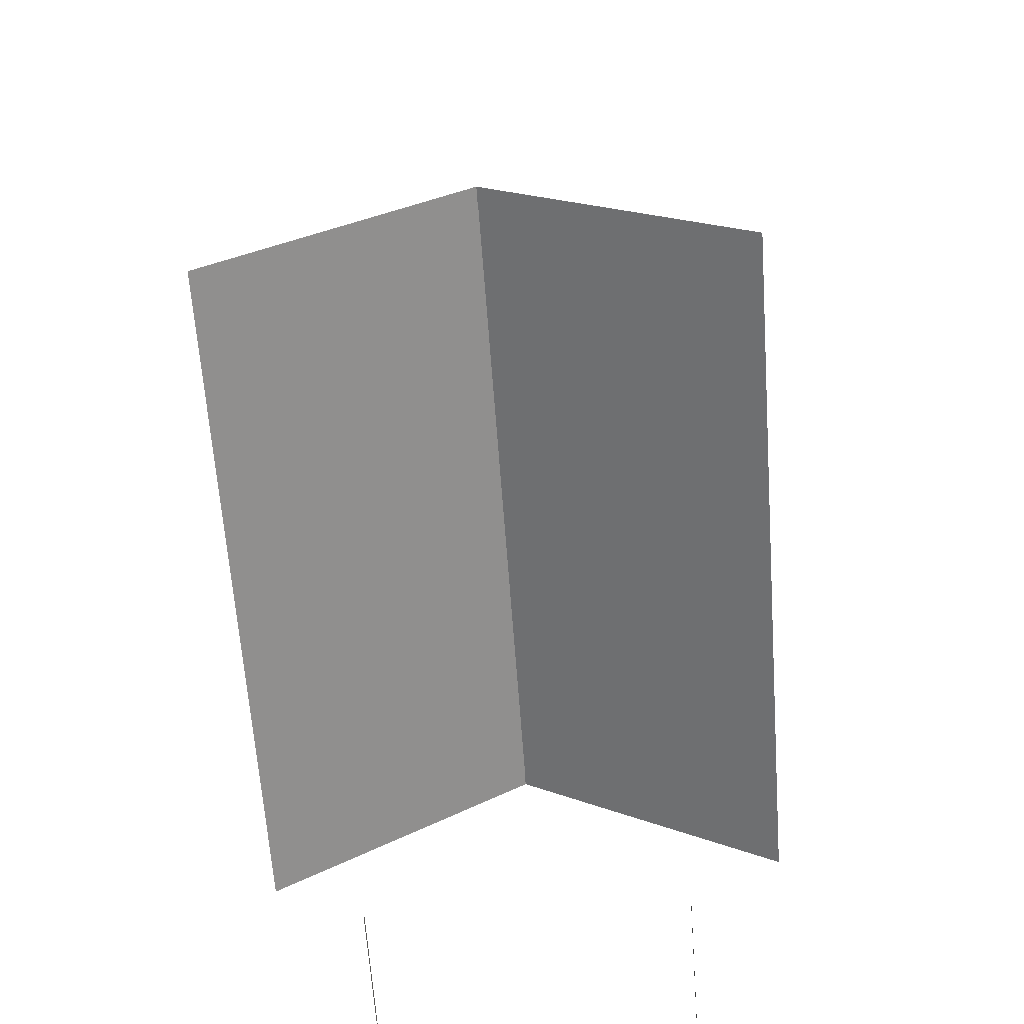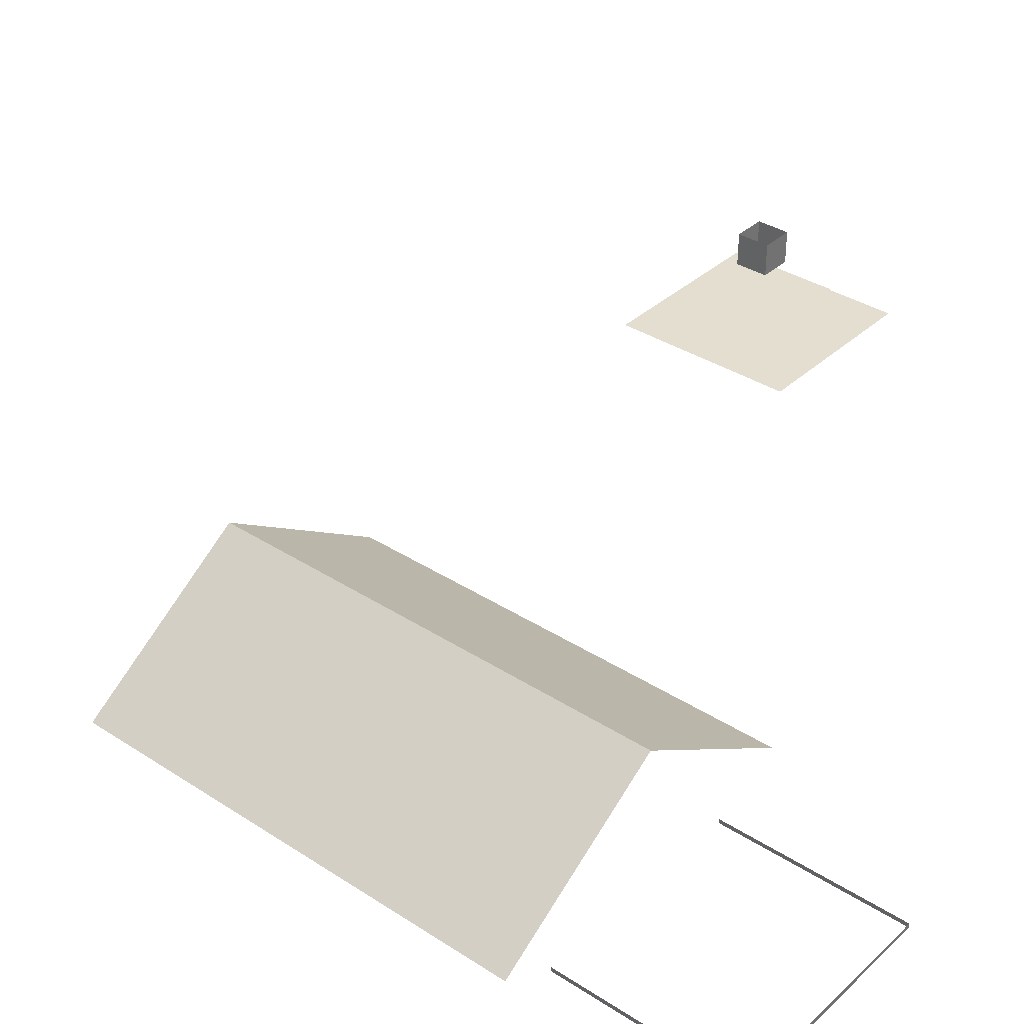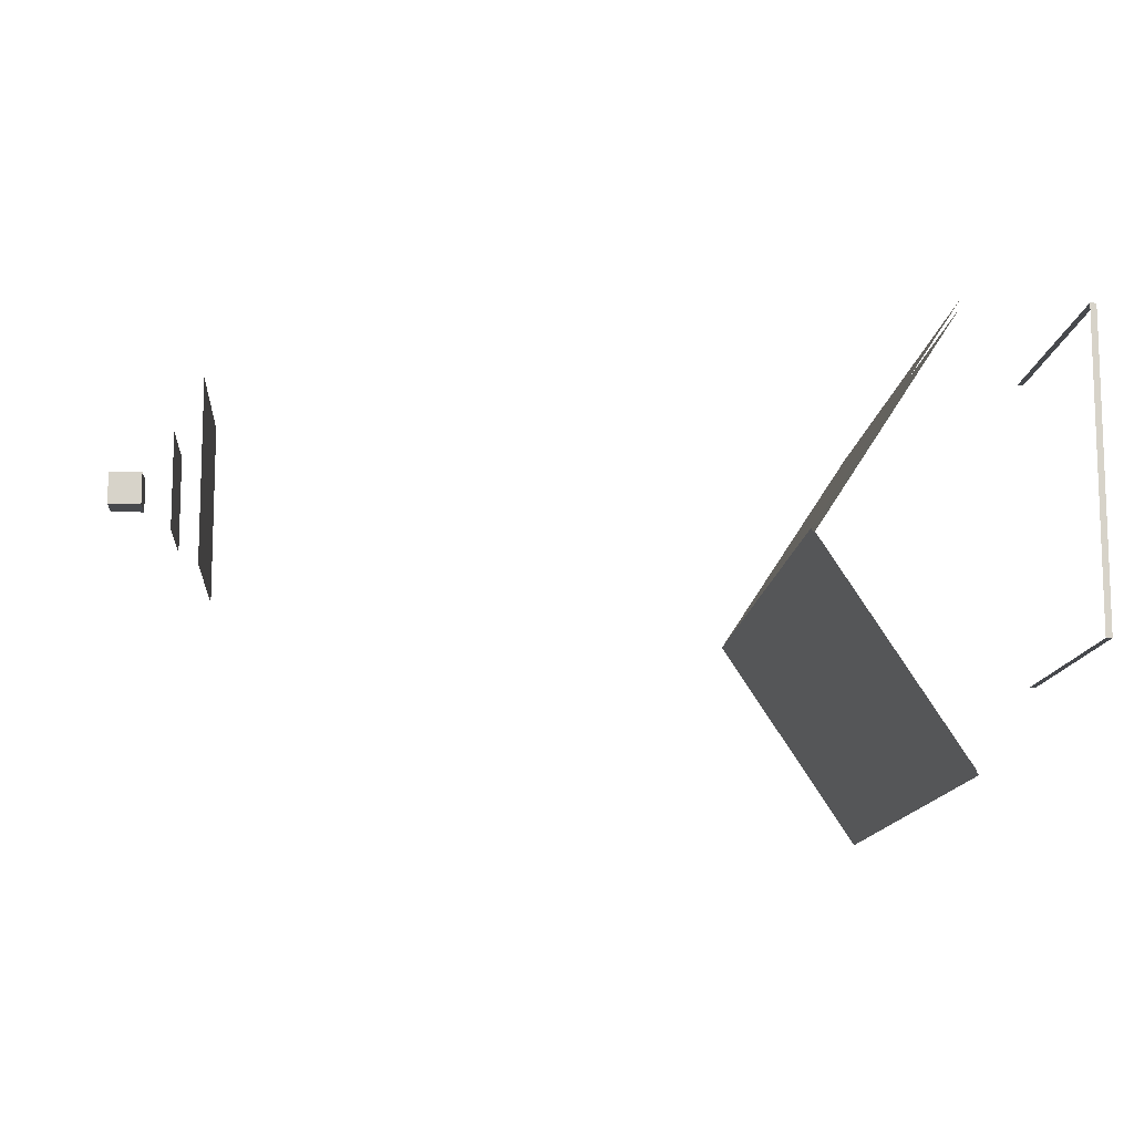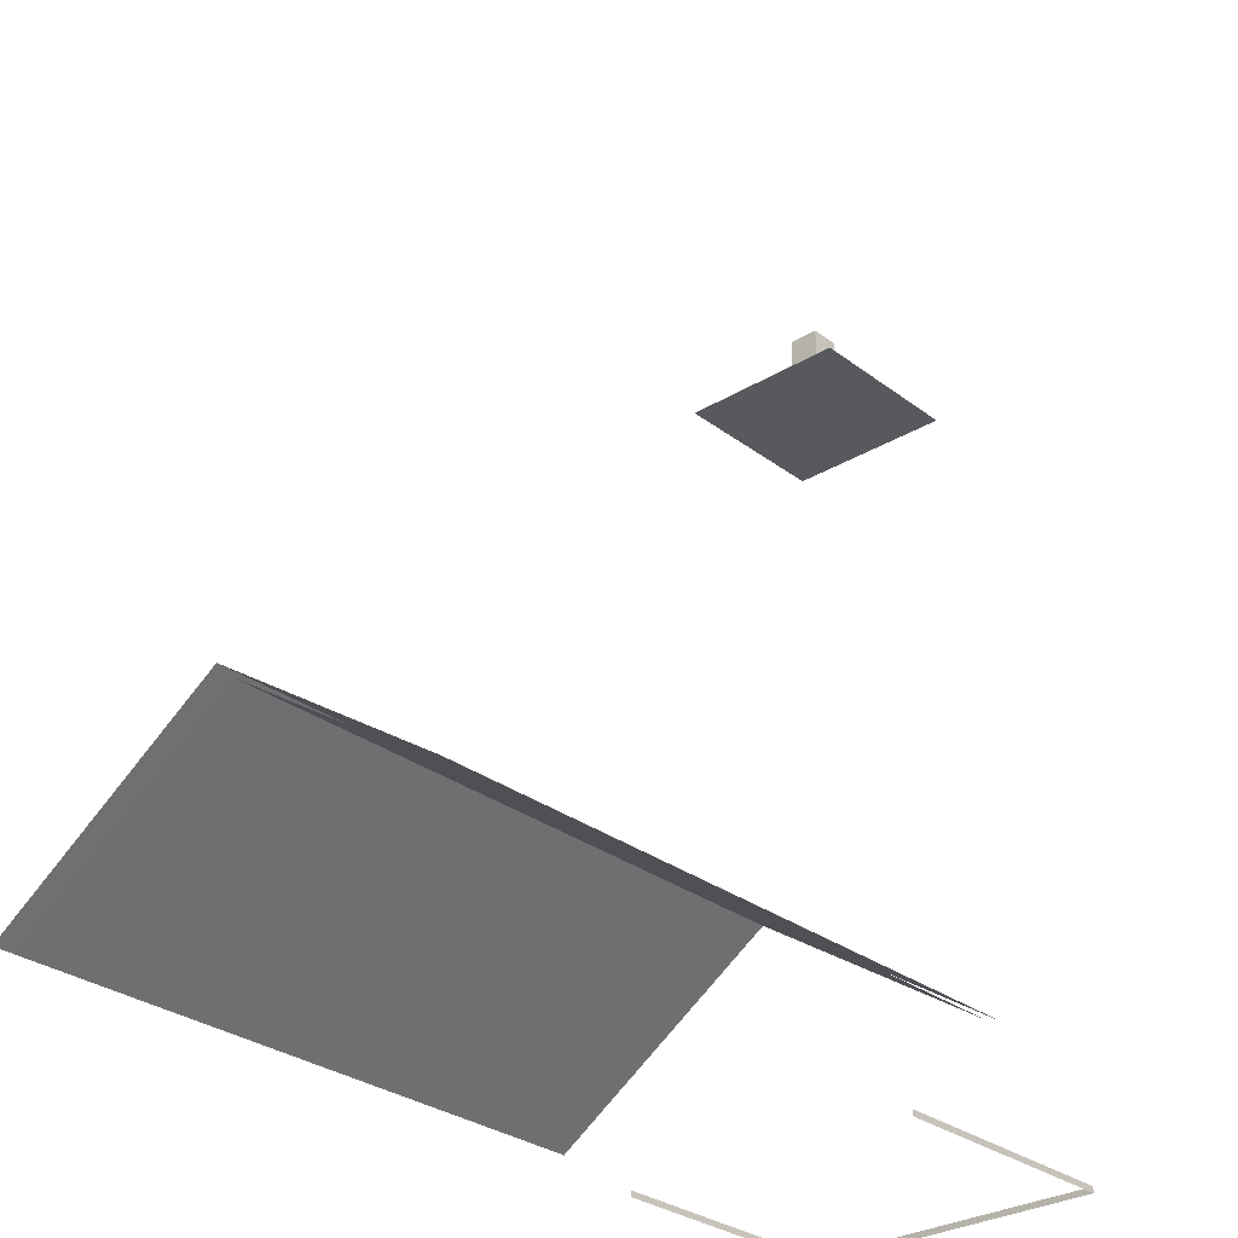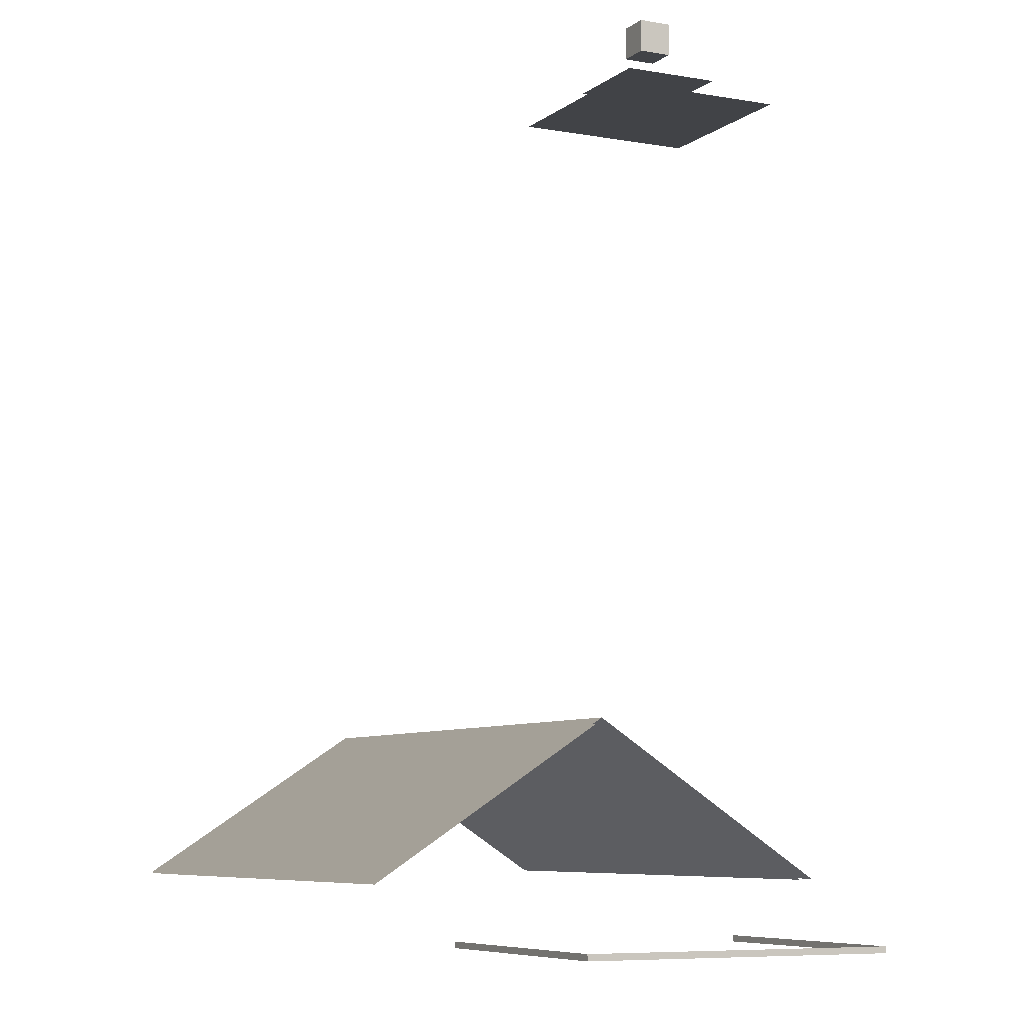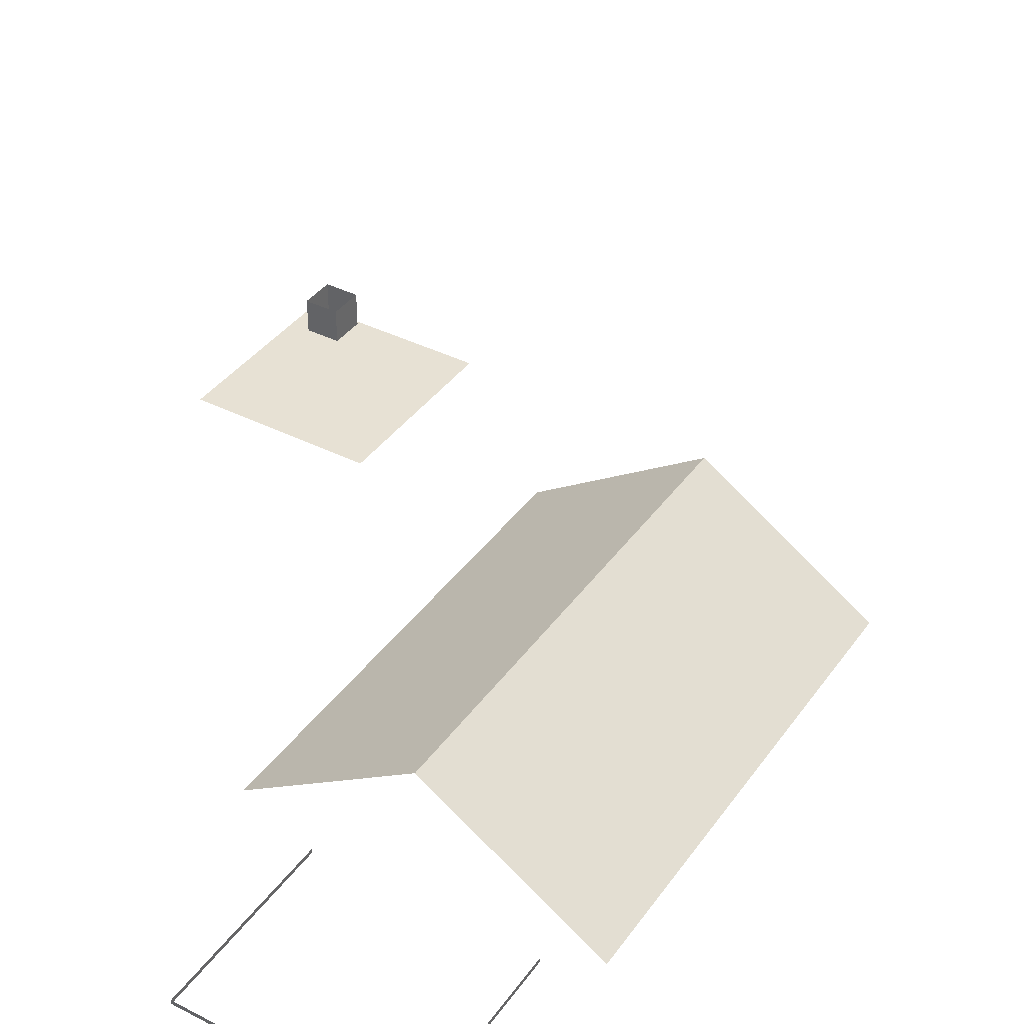
<metadata>
{"format":"obj","ext":"obj","renderer":"f3d","projection":"perspective","resolution":1024,"background":"white","views":[{"elev":-62.4,"azim":-85.9,"up":"+Z"},{"elev":35.9,"azim":40.2,"up":"+Z"},{"elev":-12.4,"azim":85.7,"up":"+Y"},{"elev":-29.4,"azim":-48.1,"up":"+Z"},{"elev":-7.3,"azim":63.2,"up":"+Z"},{"elev":39.4,"azim":122.1,"up":"+Z"}]}
</metadata>
<code>
g Christmas_Town_roof
v -38.63 1.468 27.25
v -44.23 7.068 27.25
v -44.23 1.468 27.25
v -38.63 7.068 27.25
v -39.93 2.768 28.18
v -42.93 5.768 28.18
v -42.93 2.768 28.18
v -39.93 5.768 28.18
v -40.93 3.768 29.16
v -41.93 4.768 29.16
v -41.93 3.768 29.16
v -40.93 4.768 29.16
v -40.93 3.768 29.16
v -40.93 4.768 30.16
v -40.93 4.768 29.16
v -40.93 3.768 30.16
v -40.93 4.768 29.16
v -41.93 4.768 30.16
v -41.93 4.768 29.16
v -40.93 4.768 30.16
v -41.93 4.768 29.16
v -41.93 3.768 30.16
v -41.93 3.768 29.16
v -41.93 4.768 30.16
v -41.93 3.768 29.16
v -40.93 3.768 30.16
v -40.93 3.768 29.16
v -41.93 3.768 30.16
v -65.02 -3.41 3.148
v -45.02 4.269 8.152
v -65.02 4.269 8.152
v -45.02 -3.41 3.148
v -65.58 4.287 8.348
v -44.65 -3.588 3.184
v -65.58 -3.588 3.184
v -44.65 4.287 8.348
v -44.65 4.287 8.348
v -65.58 12.16 3.184
v -44.65 12.16 3.184
v -65.58 4.287 8.348
v -65.02 11.95 3.148
v -45.02 4.269 8.152
v -45.02 11.95 3.148
v -65.02 4.269 8.152
v -36.42 -0.7392 1.193
v -36.42 9.261 1.393
v -36.42 9.261 1.193
v -36.42 -0.7392 1.393
v -44.93 -0.7392 1.393
v -36.42 -0.7392 1.193
v -44.93 -0.7392 1.193
v -36.42 -0.7392 1.393
v -36.42 9.261 1.393
v -44.93 9.261 1.193
v -36.42 9.261 1.193
v -44.93 9.261 1.393
g Christmas_Town_roof_0
f 3 2 1
f 4 1 2
f 7 6 5
f 8 5 6
f 11 10 9
f 12 9 10
f 15 14 13
f 16 13 14
f 19 18 17
f 20 17 18
f 23 22 21
f 24 21 22
f 27 26 25
f 28 25 26
f 31 30 29
f 32 29 30
f 35 34 33
f 36 33 34
f 39 38 37
f 40 37 38
f 43 42 41
f 44 41 42
f 47 46 45
f 48 45 46
f 51 50 49
f 52 49 50
f 55 54 53
f 56 53 54

</code>
